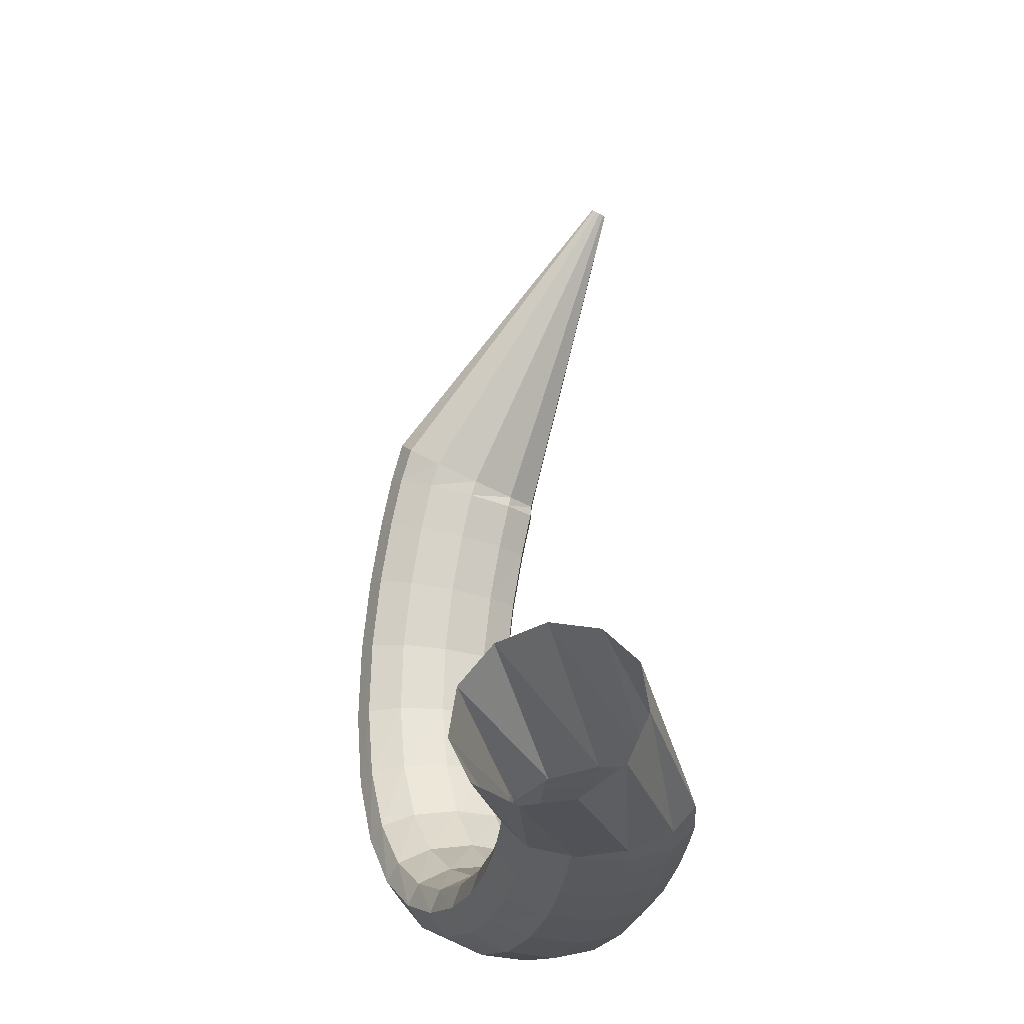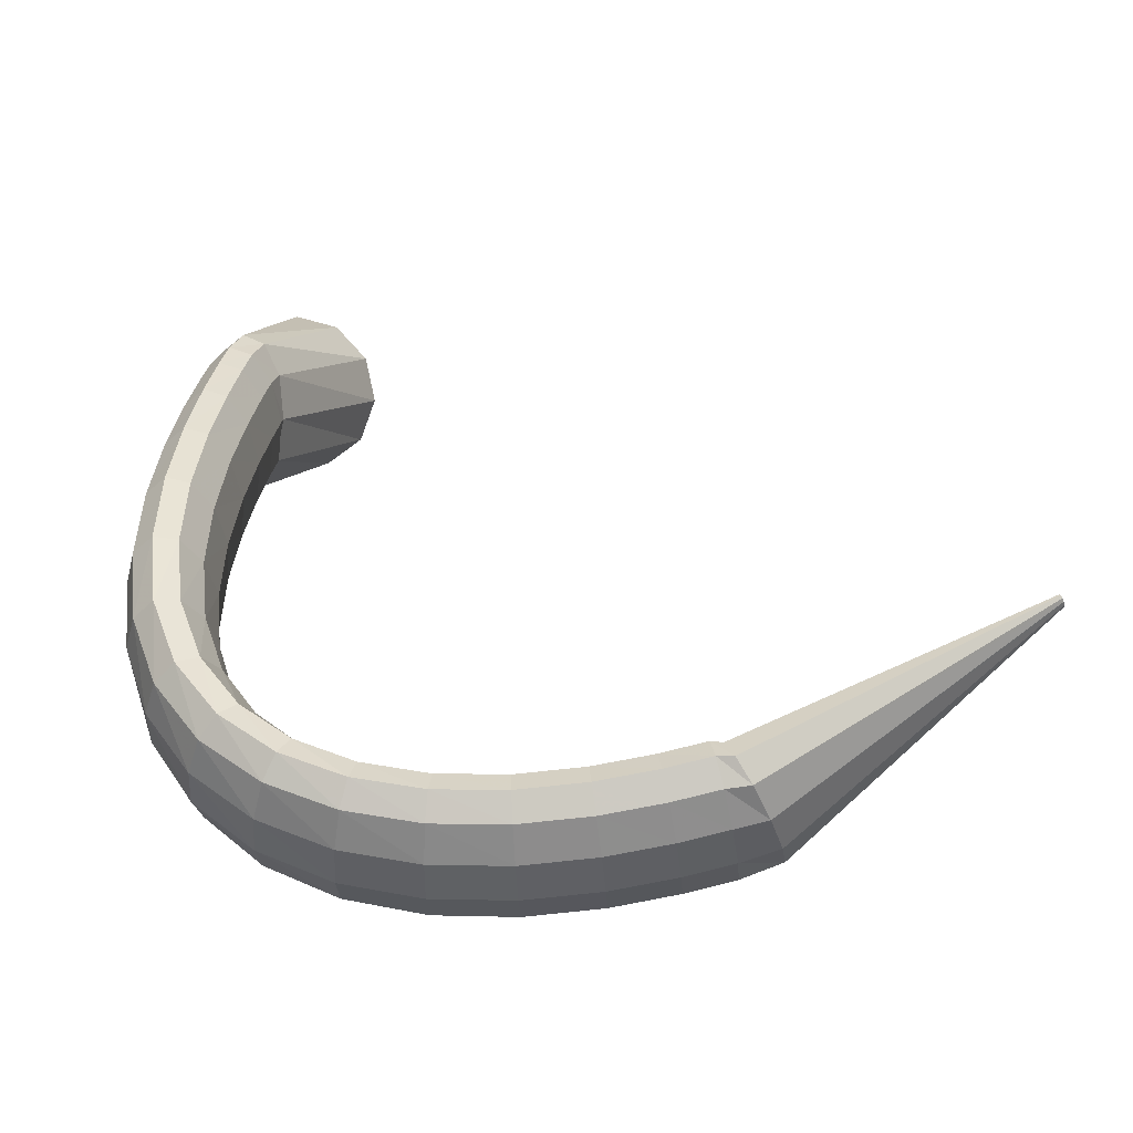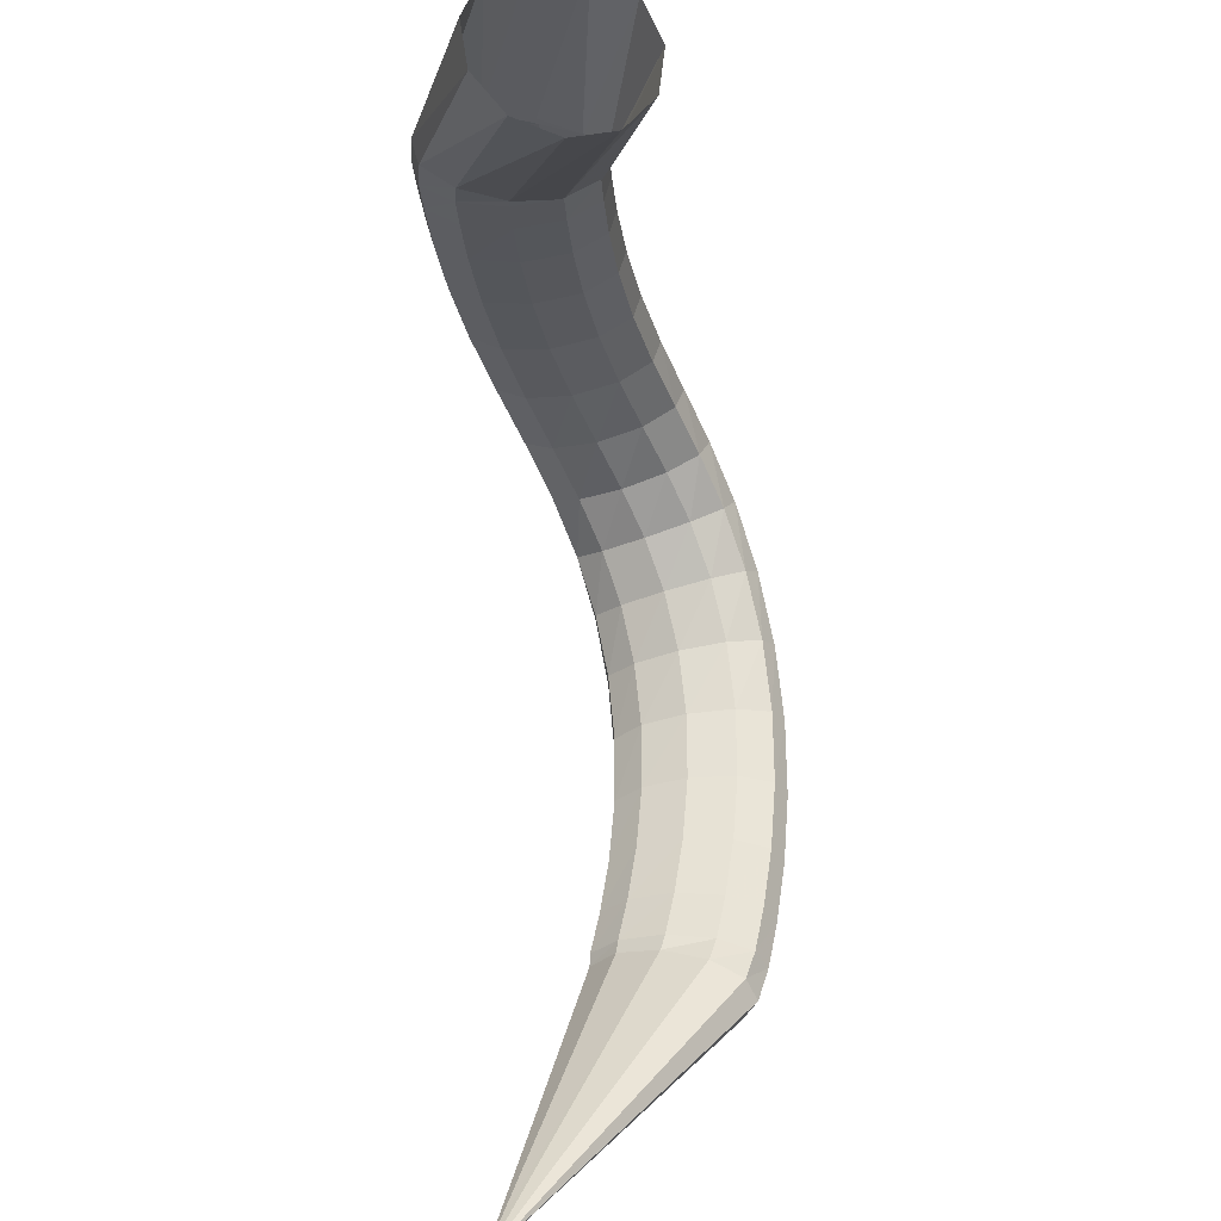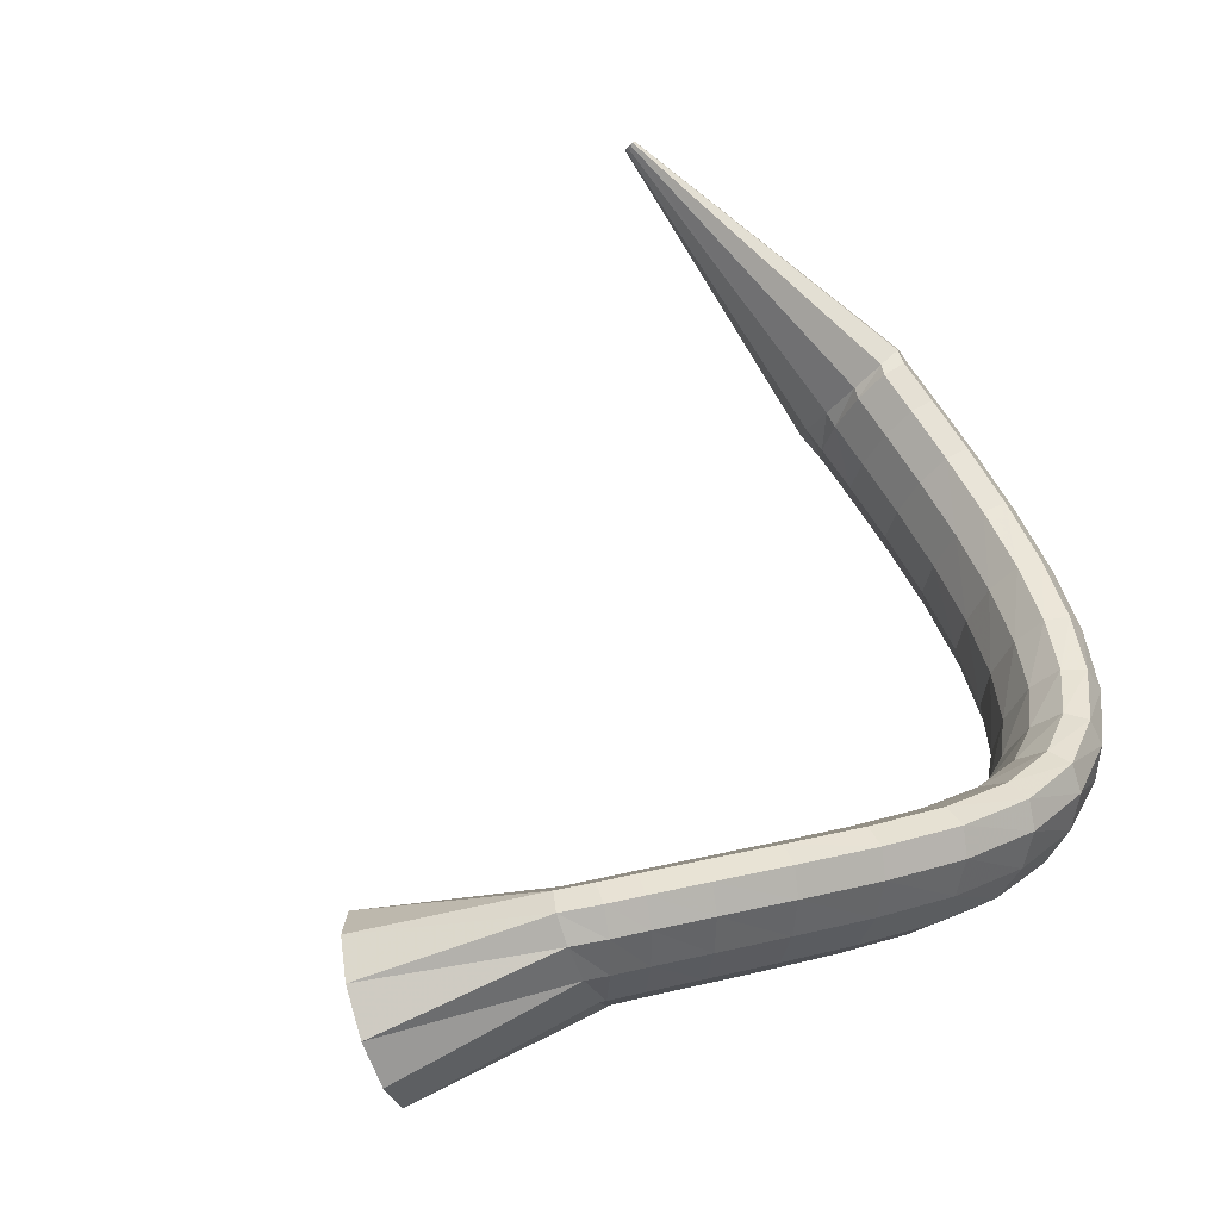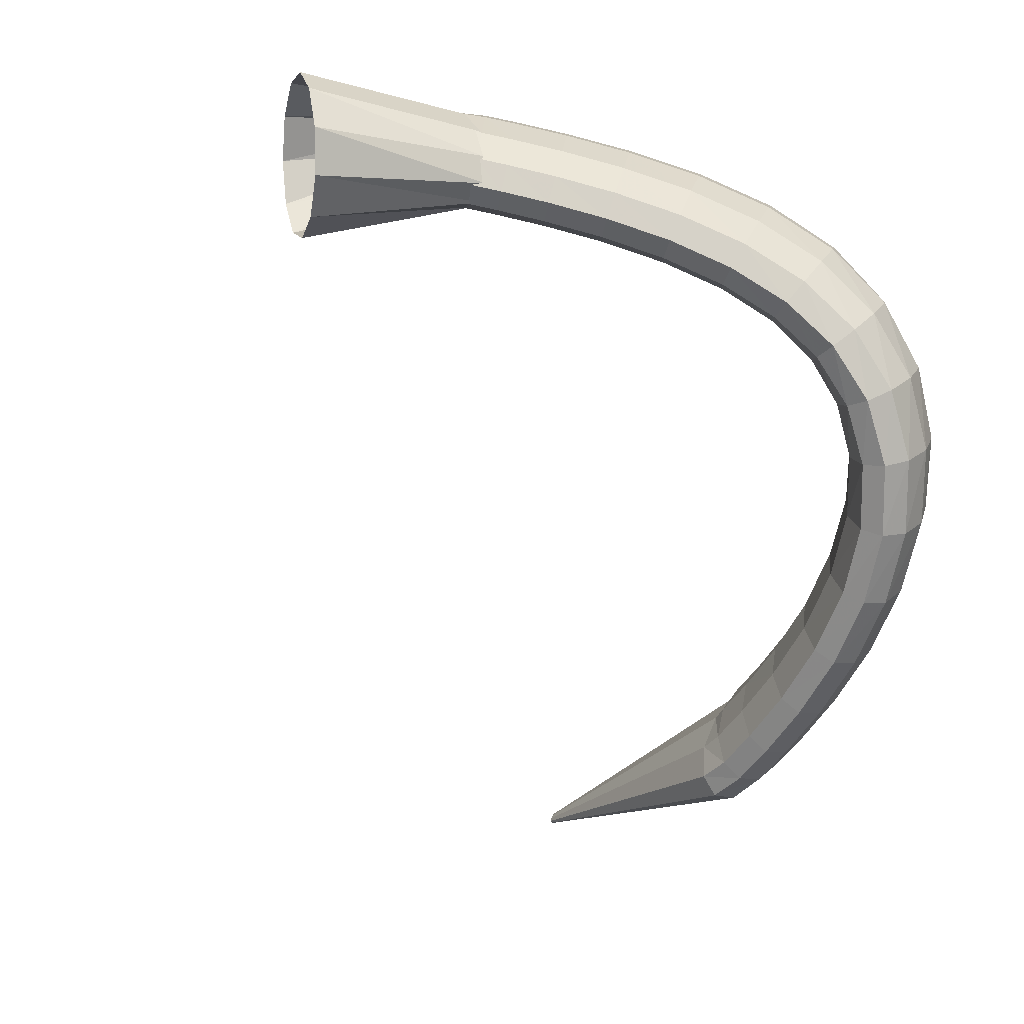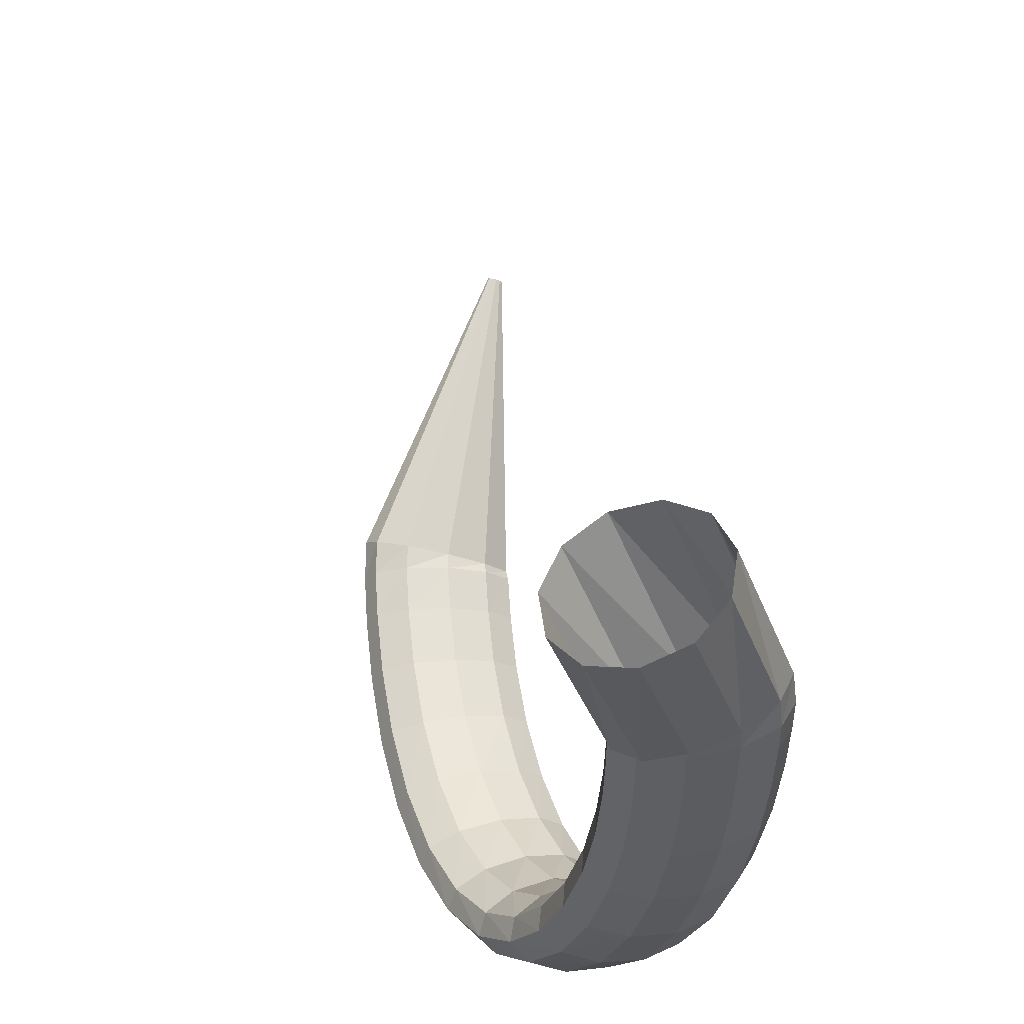
<metadata>
{"format":"obj","ext":"obj","renderer":"f3d","projection":"perspective","resolution":1024,"background":"white","views":[{"elev":75.5,"azim":91.3,"up":"+Z"},{"elev":28.2,"azim":174.7,"up":"+Y"},{"elev":48.9,"azim":-90.4,"up":"+Z"},{"elev":57.0,"azim":59.6,"up":"+Y"},{"elev":-59.8,"azim":63.5,"up":"+Y"},{"elev":64.1,"azim":75.5,"up":"+Z"}]}
</metadata>
<code>
g tube1
v 125.6 173.4 101.2
v 125.5 173.2 101.2
v 125.4 173 101.2
v 125.4 172.9 101.1
v 125.3 173 100.9
v 125.4 173.2 100.8
v 125.5 173.4 100.7
v 125.6 173.7 100.7
v 125.7 173.8 100.8
v 125.7 173.8 100.9
v 125.7 173.6 101.1
v 125.6 173.4 101.2
v 143.5 165.6 98.01
v 142.5 163.1 98.58
v 141.5 161.2 98.24
v 140.9 160.6 97.11
v 140.8 161.3 95.55
v 141.2 163.2 94.06
v 142.1 165.7 93.1
v 143.2 168 92.98
v 144 169.3 93.74
v 144.4 169.3 95.14
v 144.2 167.9 96.73
v 143.5 165.6 98.01
v 144.4 165.3 98.03
v 143.9 162.7 98.38
v 143.5 160.6 97.86
v 143.2 159.9 96.63
v 143.3 160.7 95.08
v 143.6 162.7 93.71
v 144.1 165.4 92.94
v 144.6 167.8 93.03
v 145 169.3 93.94
v 145 169.2 95.39
v 144.8 167.8 96.91
v 144.4 165.3 98.03
v 147.2 164.8 97.87
v 146.8 162.1 98.21
v 146.4 160.1 97.68
v 146.2 159.3 96.45
v 146.3 160.1 94.9
v 146.6 162.2 93.53
v 147 164.8 92.78
v 147.4 167.3 92.88
v 147.7 168.7 93.8
v 147.8 168.7 95.25
v 147.6 167.2 96.77
v 147.2 164.8 97.87
v 150.8 164.2 97.79
v 150.5 161.5 98.12
v 150.2 159.5 97.58
v 150.2 158.7 96.35
v 150.3 159.5 94.8
v 150.5 161.6 93.44
v 150.8 164.3 92.69
v 151.1 166.8 92.8
v 151.3 168.2 93.73
v 151.3 168.2 95.18
v 151.1 166.7 96.69
v 150.8 164.2 97.79
v 154.8 163.9 97.94
v 154.6 161.2 98.28
v 154.6 159.1 97.74
v 154.7 158.4 96.51
v 154.8 159.1 94.97
v 155 161.2 93.61
v 155.2 163.9 92.86
v 155.3 166.4 92.96
v 155.3 167.9 93.88
v 155.2 167.9 95.33
v 155 166.4 96.84
v 154.8 163.9 97.94
v 158.9 163.9 98.47
v 158.9 161.2 98.84
v 159.1 159.1 98.35
v 159.3 158.3 97.15
v 159.6 159.1 95.62
v 159.8 161.2 94.25
v 159.9 163.9 93.47
v 159.7 166.4 93.53
v 159.5 167.8 94.41
v 159.2 167.8 95.83
v 159 166.4 97.34
v 158.9 163.9 98.47
v 162.6 164.2 99.47
v 162.8 161.6 99.94
v 163.3 159.5 99.56
v 163.8 158.7 98.45
v 164.2 159.5 96.95
v 164.5 161.6 95.55
v 164.4 164.2 94.69
v 164 166.7 94.63
v 163.5 168.2 95.41
v 163 168.2 96.77
v 162.7 166.7 98.28
v 162.6 164.2 99.47
v 165.7 165 100.9
v 166.1 162.4 101.6
v 166.8 160.4 101.4
v 167.7 159.6 100.5
v 168.3 160.4 99.08
v 168.6 162.4 97.65
v 168.5 165 96.65
v 167.9 167.4 96.4
v 167.1 168.9 96.98
v 166.3 168.9 98.2
v 165.8 167.4 99.68
v 165.7 165 100.9
v 168.1 166.1 102.9
v 168.5 163.5 103.7
v 169.4 161.6 103.9
v 170.5 160.9 103.2
v 171.5 161.7 102
v 172 163.7 100.6
v 171.9 166.3 99.46
v 171.2 168.6 98.94
v 170.1 170 99.21
v 169 169.9 100.2
v 168.3 168.5 101.5
v 168.1 166.1 102.9
v 169.6 167.4 105.2
v 169.9 164.8 106.2
v 170.9 163 106.7
v 172.2 162.4 106.4
v 173.4 163.2 105.5
v 174.1 165.3 104.2
v 174.2 167.8 103.1
v 173.5 170.1 102.3
v 172.3 171.4 102.2
v 171 171.2 102.9
v 170 169.8 104
v 169.6 167.4 105.2
v 170.4 168.7 108.2
v 170.6 166.2 109.2
v 171.5 164.4 109.8
v 172.9 163.9 109.8
v 174.2 164.8 109.2
v 175.1 166.9 108.3
v 175.3 169.5 107.2
v 174.7 171.8 106.4
v 173.5 173 106.1
v 172.1 172.8 106.4
v 170.9 171.2 107.1
v 170.4 168.7 108.2
v 170.5 170.1 111.8
v 170.6 167.5 112.6
v 171.5 165.7 113.3
v 172.9 165.2 113.5
v 174.3 166.2 113.2
v 175.2 168.4 112.5
v 175.5 171.1 111.7
v 174.9 173.4 110.9
v 173.7 174.6 110.4
v 172.3 174.3 110.5
v 171.1 172.6 111
v 170.5 170.1 111.8
v 170 171.2 115.7
v 170.2 168.6 116.4
v 171.1 166.8 117
v 172.4 166.3 117.3
v 173.8 167.4 117.3
v 174.7 169.7 116.8
v 174.9 172.4 116.2
v 174.3 174.7 115.5
v 173.2 175.9 115
v 171.8 175.6 114.9
v 170.6 173.8 115.1
v 170 171.2 115.7
v 169.2 172.1 119.7
v 169.4 169.4 120.3
v 170.4 167.6 120.8
v 171.7 167.1 121.2
v 173 168.3 121.2
v 173.9 170.6 121
v 174.1 173.4 120.6
v 173.4 175.7 120
v 172.3 176.9 119.5
v 170.9 176.5 119.3
v 169.7 174.7 119.4
v 169.2 172.1 119.7
v 168.3 172.6 123.4
v 168.6 169.9 123.8
v 169.5 168.1 124.3
v 170.9 167.6 124.7
v 172.2 168.8 124.8
v 173 171.1 124.8
v 173.1 173.9 124.4
v 172.5 176.3 124
v 171.3 177.5 123.5
v 169.9 177.1 123.2
v 168.8 175.3 123.2
v 168.3 172.6 123.4
v 167.5 172.9 126.4
v 167.8 170.2 126.7
v 168.8 168.3 127.1
v 170.1 167.9 127.5
v 171.4 169.1 127.7
v 172.2 171.4 127.7
v 172.3 174.2 127.5
v 171.6 176.6 127.1
v 170.4 177.8 126.7
v 169.1 177.4 126.4
v 168 175.6 126.2
v 167.5 172.9 126.4
v 167 173 128.2
v 167.3 170.3 128.5
v 168.3 168.5 128.9
v 169.7 168 129.3
v 170.9 169.2 129.6
v 171.7 171.6 129.6
v 171.8 174.4 129.4
v 171.1 176.7 129.1
v 169.9 177.9 128.7
v 168.5 177.5 128.3
v 167.5 175.7 128.2
v 167 173 128.2
v 166.9 173 128.7
v 167.5 170.4 128.2
v 168.7 168.6 128.1
v 170.1 168.2 128.5
v 171.2 169.4 129.2
v 171.7 171.7 130
v 171.4 174.4 130.7
v 170.4 176.7 131
v 169.1 177.8 130.8
v 167.8 177.4 130.3
v 167 175.6 129.5
v 166.9 173 128.7
v 161.2 170.1 137.4
v 162.2 167.5 137
v 164.4 165.8 137.3
v 167.1 165.4 138.1
v 169.4 166.6 139.2
v 170.6 168.9 140.4
v 170.3 171.6 141.1
v 168.6 173.9 141.1
v 166 175 140.6
v 163.5 174.5 139.5
v 161.6 172.7 138.3
v 161.2 170.1 137.4
f 1 2 14
f 14 13 1
f 2 3 15
f 15 14 2
f 3 4 16
f 16 15 3
f 4 5 17
f 17 16 4
f 5 6 18
f 18 17 5
f 6 7 19
f 19 18 6
f 7 8 20
f 20 19 7
f 8 9 21
f 21 20 8
f 9 10 22
f 22 21 9
f 10 11 23
f 23 22 10
f 11 12 24
f 24 23 11
f 13 14 26
f 26 25 13
f 14 15 27
f 27 26 14
f 15 16 28
f 28 27 15
f 16 17 29
f 29 28 16
f 17 18 30
f 30 29 17
f 18 19 31
f 31 30 18
f 19 20 32
f 32 31 19
f 20 21 33
f 33 32 20
f 21 22 34
f 34 33 21
f 22 23 35
f 35 34 22
f 23 24 36
f 36 35 23
f 25 26 38
f 38 37 25
f 26 27 39
f 39 38 26
f 27 28 40
f 40 39 27
f 28 29 41
f 41 40 28
f 29 30 42
f 42 41 29
f 30 31 43
f 43 42 30
f 31 32 44
f 44 43 31
f 32 33 45
f 45 44 32
f 33 34 46
f 46 45 33
f 34 35 47
f 47 46 34
f 35 36 48
f 48 47 35
f 37 38 50
f 50 49 37
f 38 39 51
f 51 50 38
f 39 40 52
f 52 51 39
f 40 41 53
f 53 52 40
f 41 42 54
f 54 53 41
f 42 43 55
f 55 54 42
f 43 44 56
f 56 55 43
f 44 45 57
f 57 56 44
f 45 46 58
f 58 57 45
f 46 47 59
f 59 58 46
f 47 48 60
f 60 59 47
f 49 50 62
f 62 61 49
f 50 51 63
f 63 62 50
f 51 52 64
f 64 63 51
f 52 53 65
f 65 64 52
f 53 54 66
f 66 65 53
f 54 55 67
f 67 66 54
f 55 56 68
f 68 67 55
f 56 57 69
f 69 68 56
f 57 58 70
f 70 69 57
f 58 59 71
f 71 70 58
f 59 60 72
f 72 71 59
f 61 62 74
f 74 73 61
f 62 63 75
f 75 74 62
f 63 64 76
f 76 75 63
f 64 65 77
f 77 76 64
f 65 66 78
f 78 77 65
f 66 67 79
f 79 78 66
f 67 68 80
f 80 79 67
f 68 69 81
f 81 80 68
f 69 70 82
f 82 81 69
f 70 71 83
f 83 82 70
f 71 72 84
f 84 83 71
f 73 74 86
f 86 85 73
f 74 75 87
f 87 86 74
f 75 76 88
f 88 87 75
f 76 77 89
f 89 88 76
f 77 78 90
f 90 89 77
f 78 79 91
f 91 90 78
f 79 80 92
f 92 91 79
f 80 81 93
f 93 92 80
f 81 82 94
f 94 93 81
f 82 83 95
f 95 94 82
f 83 84 96
f 96 95 83
f 85 86 98
f 98 97 85
f 86 87 99
f 99 98 86
f 87 88 100
f 100 99 87
f 88 89 101
f 101 100 88
f 89 90 102
f 102 101 89
f 90 91 103
f 103 102 90
f 91 92 104
f 104 103 91
f 92 93 105
f 105 104 92
f 93 94 106
f 106 105 93
f 94 95 107
f 107 106 94
f 95 96 108
f 108 107 95
f 97 98 110
f 110 109 97
f 98 99 111
f 111 110 98
f 99 100 112
f 112 111 99
f 100 101 113
f 113 112 100
f 101 102 114
f 114 113 101
f 102 103 115
f 115 114 102
f 103 104 116
f 116 115 103
f 104 105 117
f 117 116 104
f 105 106 118
f 118 117 105
f 106 107 119
f 119 118 106
f 107 108 120
f 120 119 107
f 109 110 122
f 122 121 109
f 110 111 123
f 123 122 110
f 111 112 124
f 124 123 111
f 112 113 125
f 125 124 112
f 113 114 126
f 126 125 113
f 114 115 127
f 127 126 114
f 115 116 128
f 128 127 115
f 116 117 129
f 129 128 116
f 117 118 130
f 130 129 117
f 118 119 131
f 131 130 118
f 119 120 132
f 132 131 119
f 121 122 134
f 134 133 121
f 122 123 135
f 135 134 122
f 123 124 136
f 136 135 123
f 124 125 137
f 137 136 124
f 125 126 138
f 138 137 125
f 126 127 139
f 139 138 126
f 127 128 140
f 140 139 127
f 128 129 141
f 141 140 128
f 129 130 142
f 142 141 129
f 130 131 143
f 143 142 130
f 131 132 144
f 144 143 131
f 133 134 146
f 146 145 133
f 134 135 147
f 147 146 134
f 135 136 148
f 148 147 135
f 136 137 149
f 149 148 136
f 137 138 150
f 150 149 137
f 138 139 151
f 151 150 138
f 139 140 152
f 152 151 139
f 140 141 153
f 153 152 140
f 141 142 154
f 154 153 141
f 142 143 155
f 155 154 142
f 143 144 156
f 156 155 143
f 145 146 158
f 158 157 145
f 146 147 159
f 159 158 146
f 147 148 160
f 160 159 147
f 148 149 161
f 161 160 148
f 149 150 162
f 162 161 149
f 150 151 163
f 163 162 150
f 151 152 164
f 164 163 151
f 152 153 165
f 165 164 152
f 153 154 166
f 166 165 153
f 154 155 167
f 167 166 154
f 155 156 168
f 168 167 155
f 157 158 170
f 170 169 157
f 158 159 171
f 171 170 158
f 159 160 172
f 172 171 159
f 160 161 173
f 173 172 160
f 161 162 174
f 174 173 161
f 162 163 175
f 175 174 162
f 163 164 176
f 176 175 163
f 164 165 177
f 177 176 164
f 165 166 178
f 178 177 165
f 166 167 179
f 179 178 166
f 167 168 180
f 180 179 167
f 169 170 182
f 182 181 169
f 170 171 183
f 183 182 170
f 171 172 184
f 184 183 171
f 172 173 185
f 185 184 172
f 173 174 186
f 186 185 173
f 174 175 187
f 187 186 174
f 175 176 188
f 188 187 175
f 176 177 189
f 189 188 176
f 177 178 190
f 190 189 177
f 178 179 191
f 191 190 178
f 179 180 192
f 192 191 179
f 181 182 194
f 194 193 181
f 182 183 195
f 195 194 182
f 183 184 196
f 196 195 183
f 184 185 197
f 197 196 184
f 185 186 198
f 198 197 185
f 186 187 199
f 199 198 186
f 187 188 200
f 200 199 187
f 188 189 201
f 201 200 188
f 189 190 202
f 202 201 189
f 190 191 203
f 203 202 190
f 191 192 204
f 204 203 191
f 193 194 206
f 206 205 193
f 194 195 207
f 207 206 194
f 195 196 208
f 208 207 195
f 196 197 209
f 209 208 196
f 197 198 210
f 210 209 197
f 198 199 211
f 211 210 198
f 199 200 212
f 212 211 199
f 200 201 213
f 213 212 200
f 201 202 214
f 214 213 201
f 202 203 215
f 215 214 202
f 203 204 216
f 216 215 203
f 205 206 218
f 218 217 205
f 206 207 219
f 219 218 206
f 207 208 220
f 220 219 207
f 208 209 221
f 221 220 208
f 209 210 222
f 222 221 209
f 210 211 223
f 223 222 210
f 211 212 224
f 224 223 211
f 212 213 225
f 225 224 212
f 213 214 226
f 226 225 213
f 214 215 227
f 227 226 214
f 215 216 228
f 228 227 215
f 217 218 230
f 230 229 217
f 218 219 231
f 231 230 218
f 219 220 232
f 232 231 219
f 220 221 233
f 233 232 220
f 221 222 234
f 234 233 221
f 222 223 235
f 235 234 222
f 223 224 236
f 236 235 223
f 224 225 237
f 237 236 224
f 225 226 238
f 238 237 225
f 226 227 239
f 239 238 226
f 227 228 240
f 240 239 227

</code>
